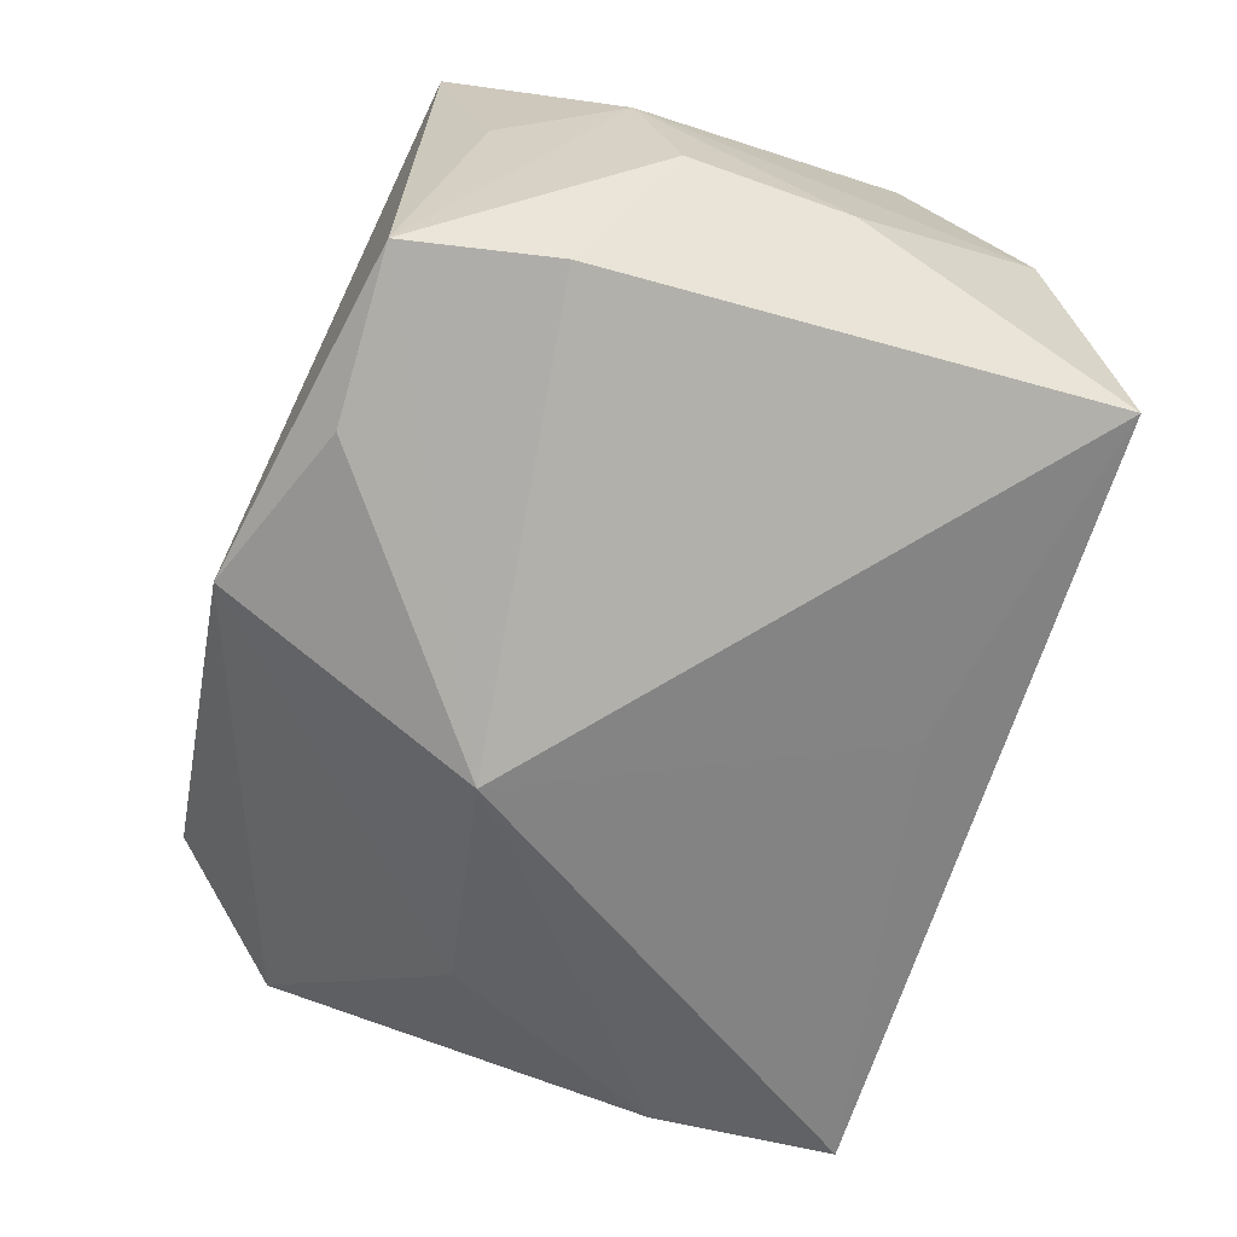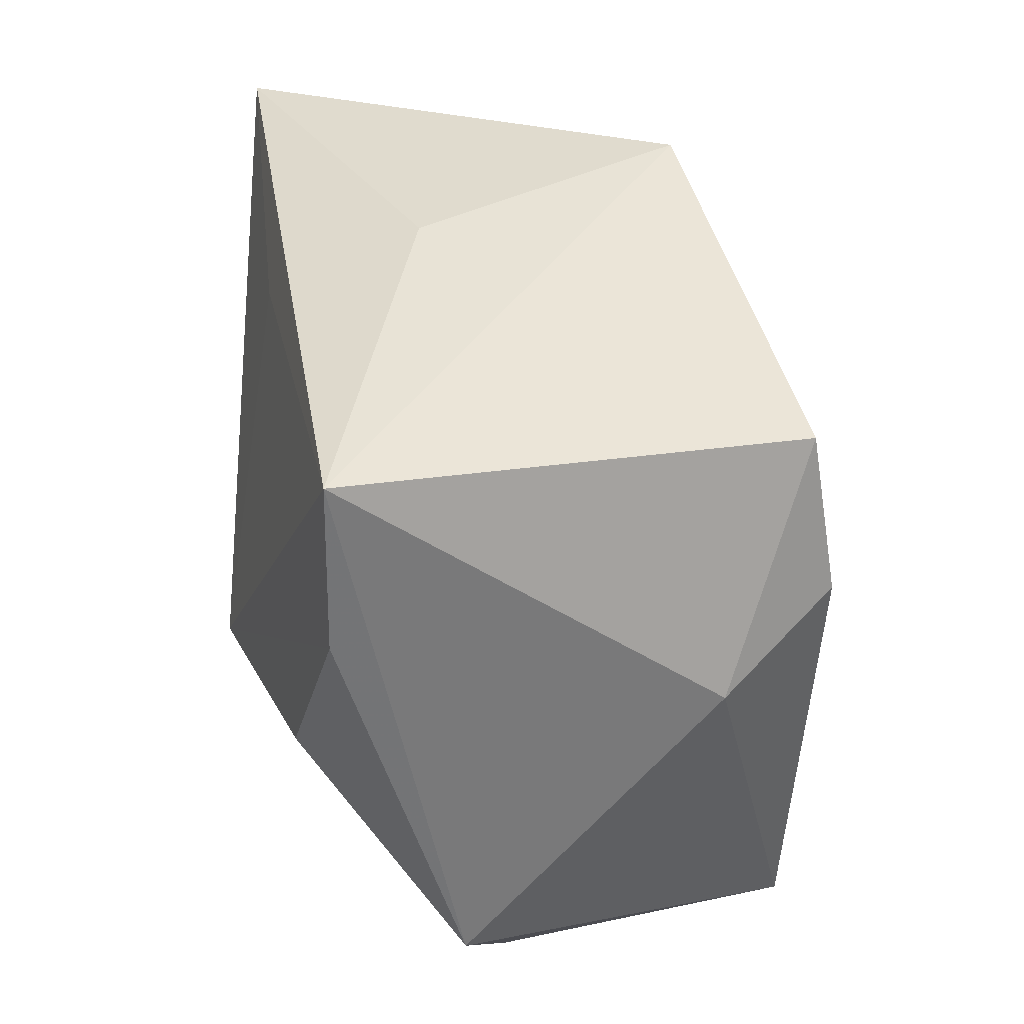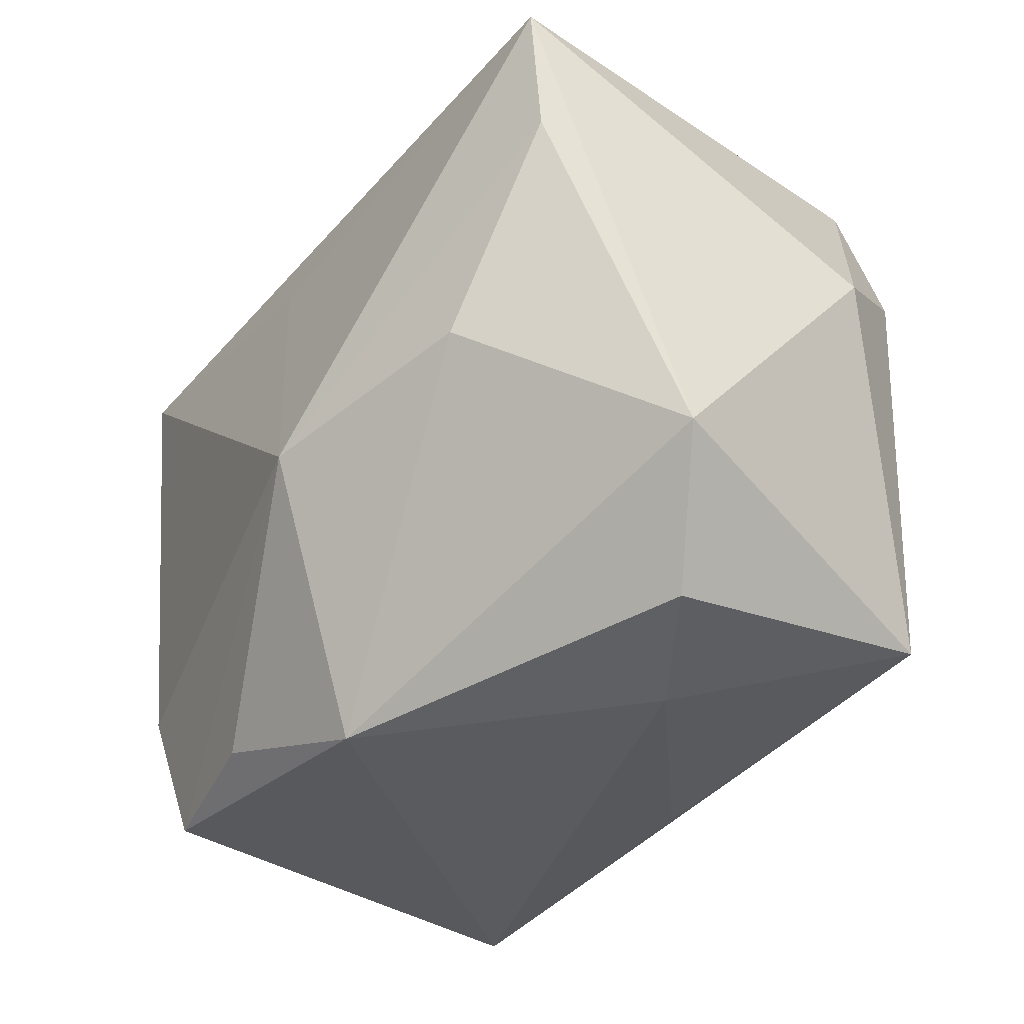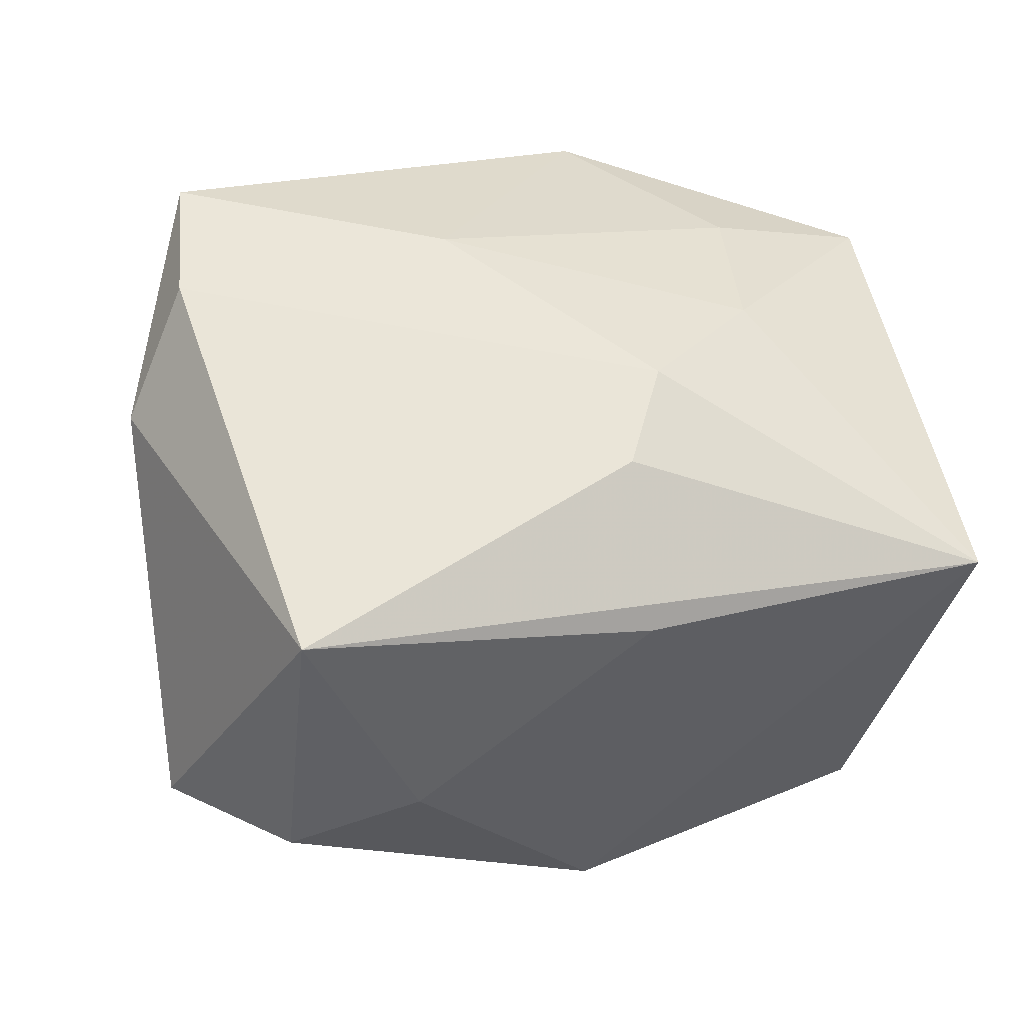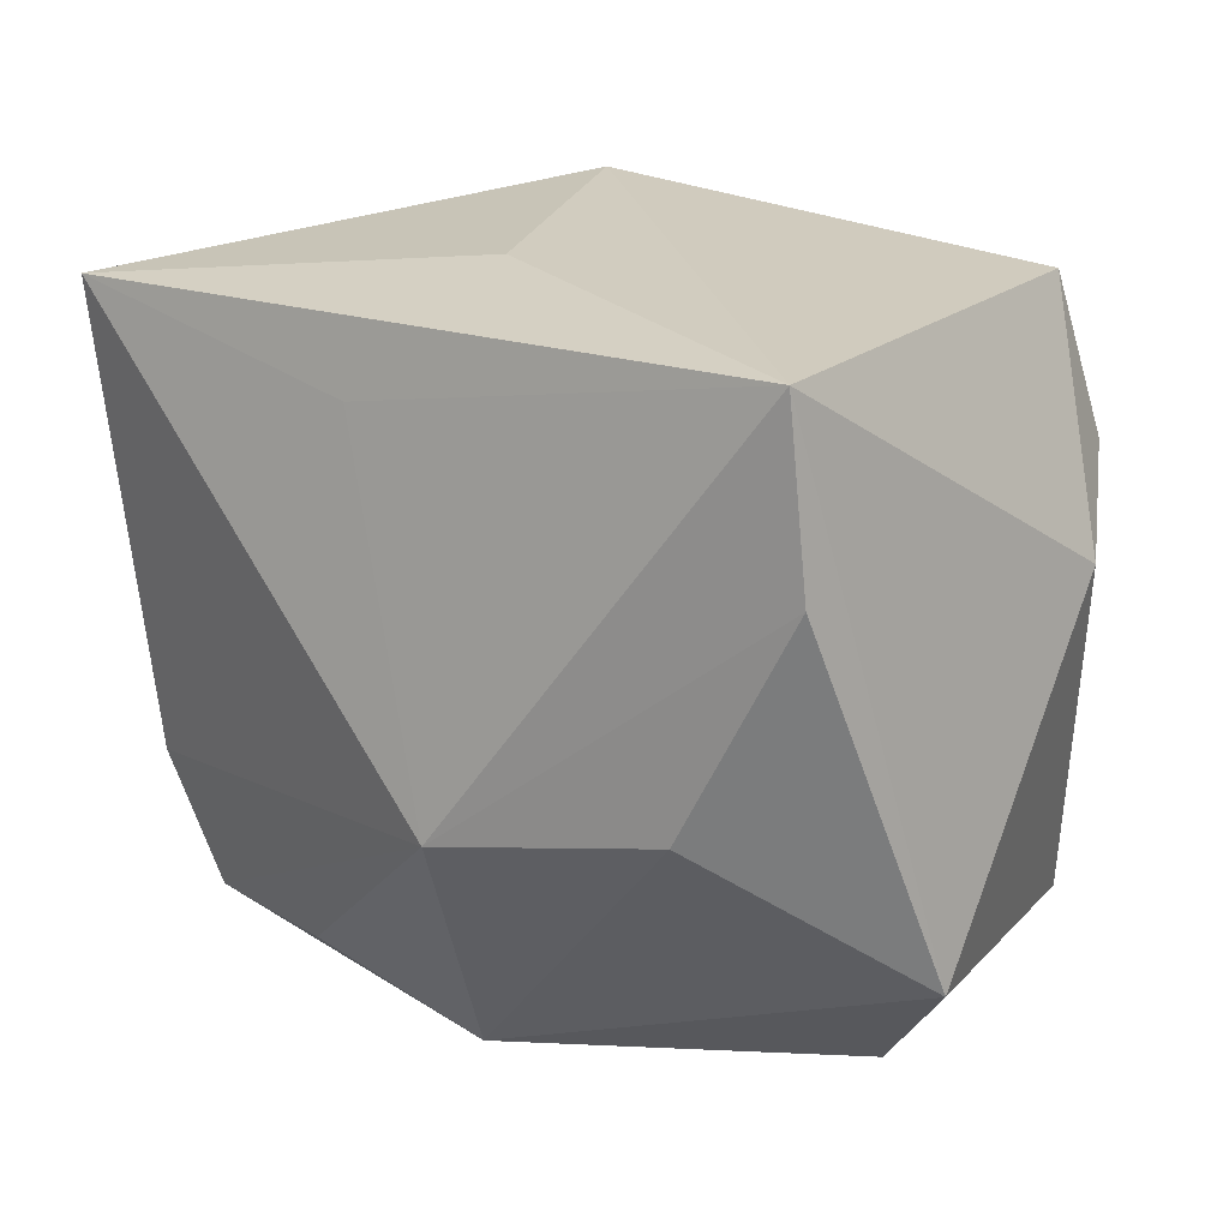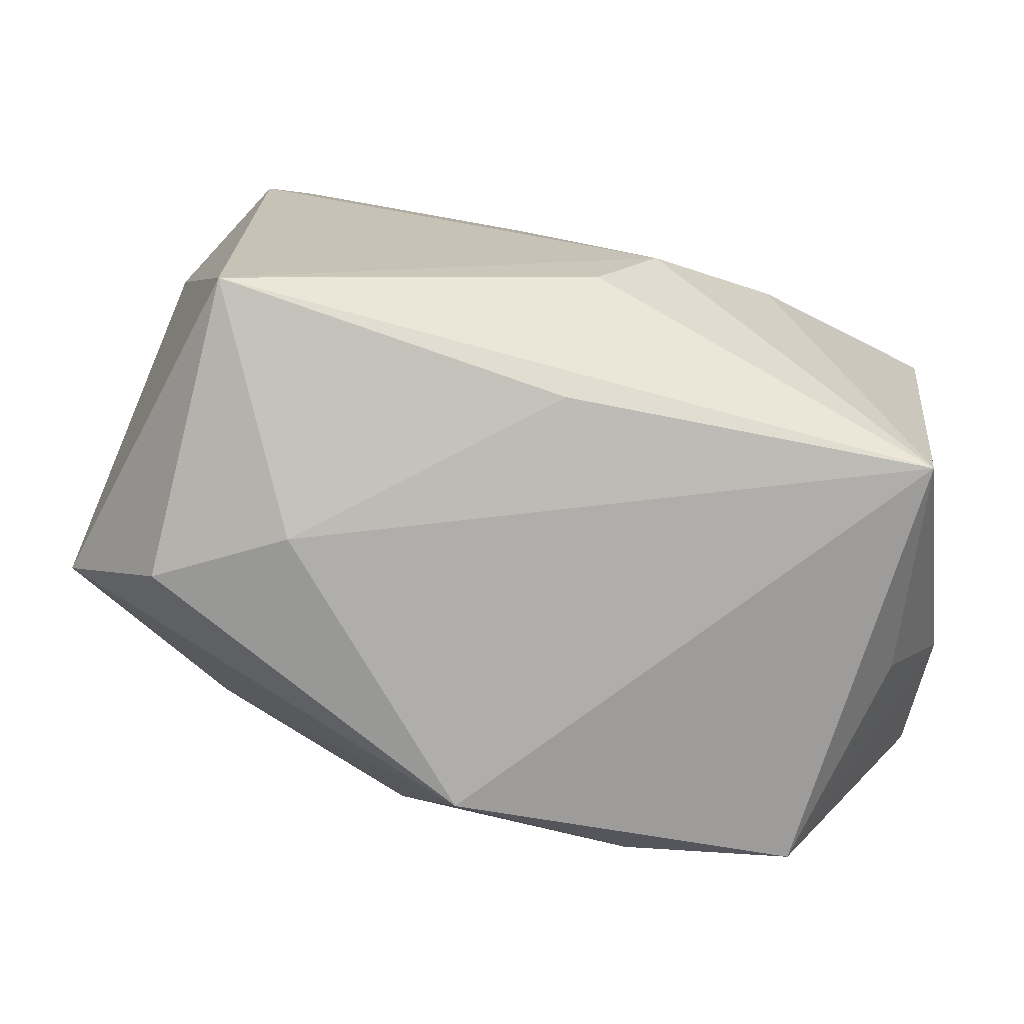
<metadata>
{"format":"obj","ext":"obj","renderer":"f3d","projection":"perspective","resolution":1024,"background":"white","views":[{"elev":-74.1,"azim":69.1,"up":"+Z"},{"elev":41.9,"azim":-89.2,"up":"+Y"},{"elev":-34.7,"azim":-116.5,"up":"+Y"},{"elev":55.4,"azim":-19.5,"up":"+Z"},{"elev":24.0,"azim":-132.6,"up":"+Y"},{"elev":-73.7,"azim":-4.5,"up":"+Y"}]}
</metadata>
<code>
v -0.02971 0.01595 0.02853
v 0.03428 0.02733 -0.0278
v -0.04351 -0.01795 -0.003934
v 0.03929 0.003326 -0.01753
v -0.02972 -0.004513 -0.02028
v -0.03821 0.01617 -0.01532
v 0.0107 -0.02826 -0.02392
v 0.03428 -0.03099 0.01561
v -0.02992 -0.02554 0.02661
v 0.00978 -0.008726 0.02853
v -0.03742 0.009737 0.01903
v -0.01079 -0.008762 -0.02889
v 0.003598 0.023 -0.02392
v 0.03955 0.02 -0.006131
v -0.03584 0.03239 -0.01513
v 0.01596 0.03239 0.0152
v 0.001468 -0.02974 0.01918
v -0.005505 -0.03346 -0.01875
v 0.001369 0.03239 -0.008949
v 0.03954 0.0102 0.0158
v 0.02583 -0.02952 -0.02317
v 0.03405 -0.02531 -0.005029
v -0.03433 -0.02939 -0.0003439
v 0.03891 -0.0108 -0.01763
v 0.02169 -0.001681 0.02463
v 0.02539 0.01253 0.02024
v 0.03153 0.0204 0.01215
v 0.03994 -0.01525 -0.006098
v -0.0221 -0.03197 0.004895
v -0.0262 0.03019 0.02613
v -0.003264 0.01536 0.02623
v 0.00397 -0.0171 0.02778
v 0.02961 -0.01627 -0.02586
f 11 15 3
f 31 1 10
f 9 1 11
f 11 3 9
f 9 3 23
f 10 1 9
f 9 32 10
f 30 15 11
f 11 1 30
f 16 15 30
f 30 31 16
f 1 31 30
f 10 32 8
f 32 9 8
f 23 3 18
f 18 5 12
f 18 3 5
f 6 3 15
f 5 3 6
f 6 15 12
f 12 5 6
f 25 31 10
f 10 8 25
f 25 8 20
f 26 20 16
f 16 31 26
f 26 25 20
f 31 25 26
f 16 20 27
f 27 14 16
f 20 14 27
f 19 15 16
f 29 9 23
f 23 18 29
f 29 18 8
f 8 18 21
f 21 22 8
f 8 22 28
f 20 8 28
f 28 21 24
f 22 21 28
f 24 4 28
f 28 14 20
f 28 4 14
f 17 8 9
f 9 29 17
f 17 29 8
f 7 18 12
f 12 21 7
f 7 21 18
f 33 21 12
f 24 21 33
f 15 19 2
f 16 14 2
f 2 19 16
f 14 4 2
f 2 4 24
f 24 33 2
f 2 33 12
f 12 15 13
f 13 2 12
f 15 2 13

</code>
